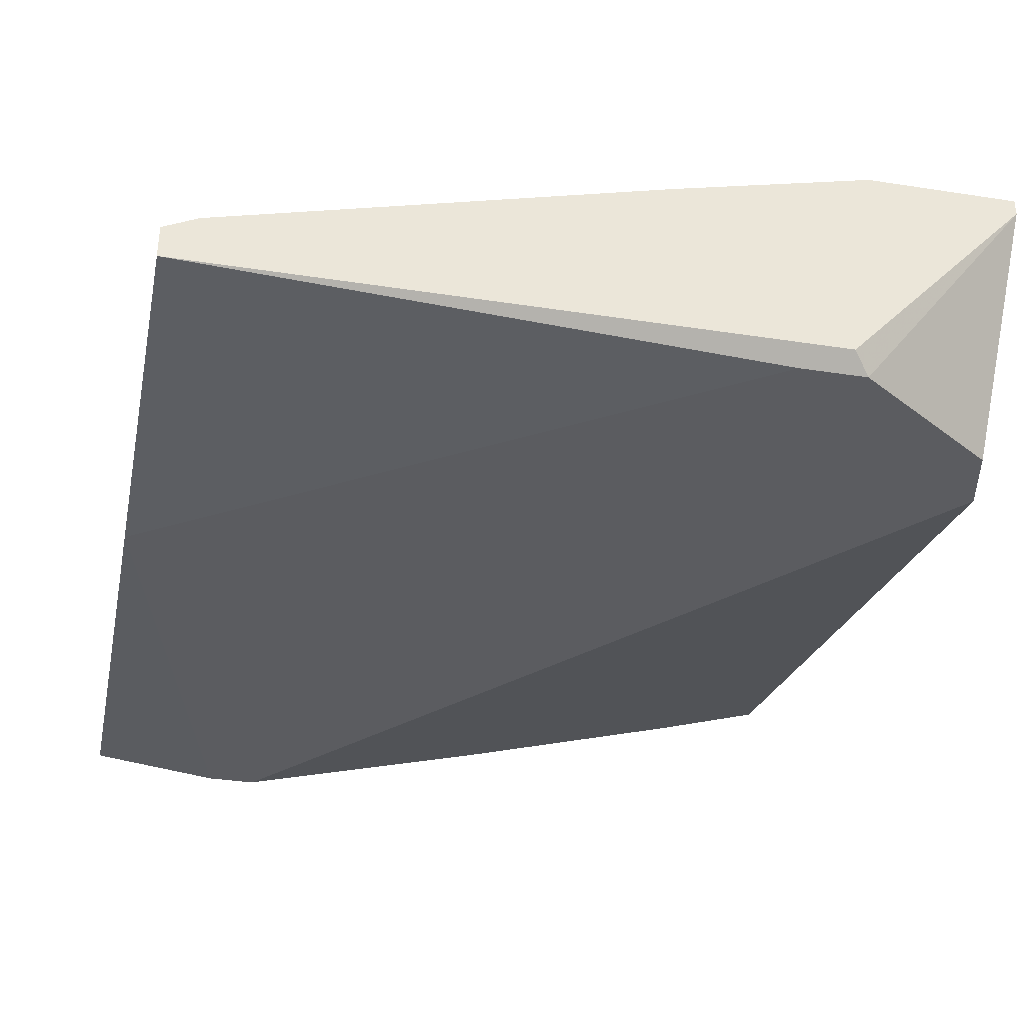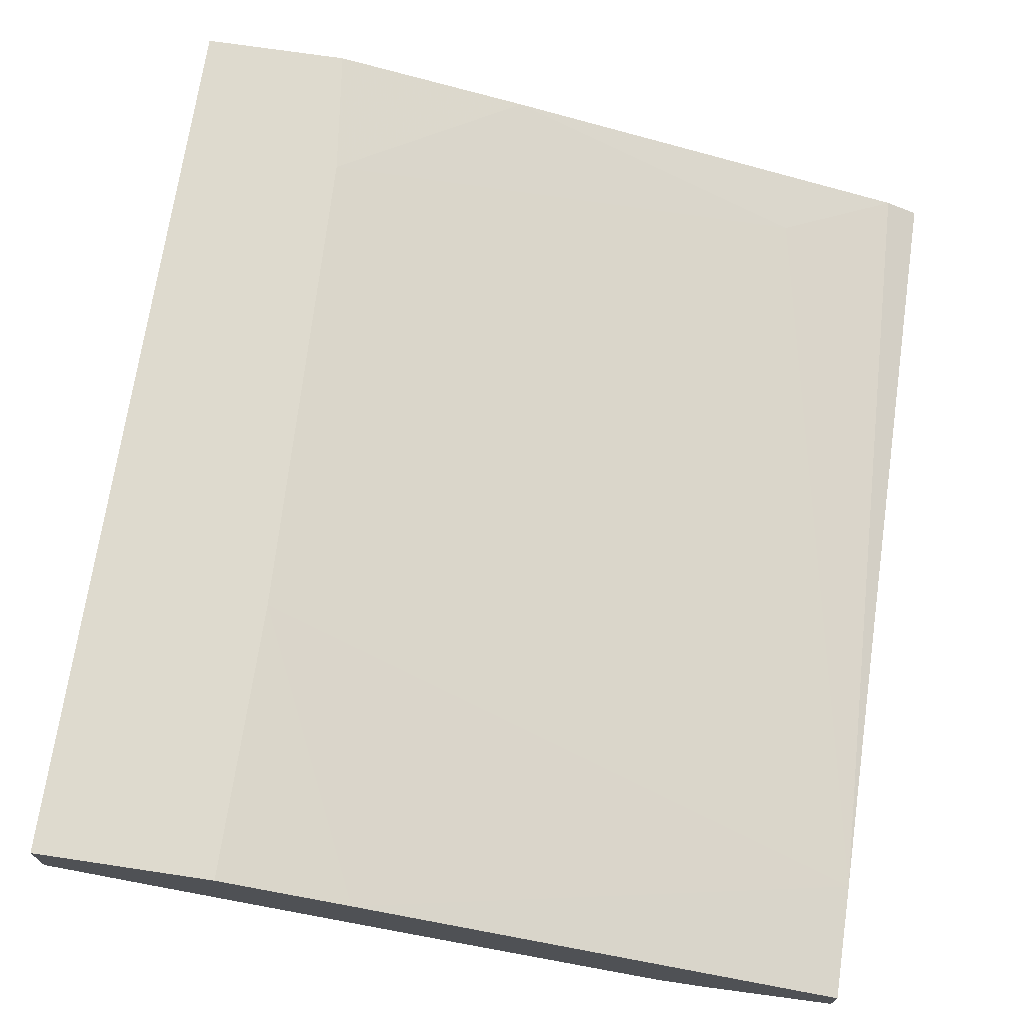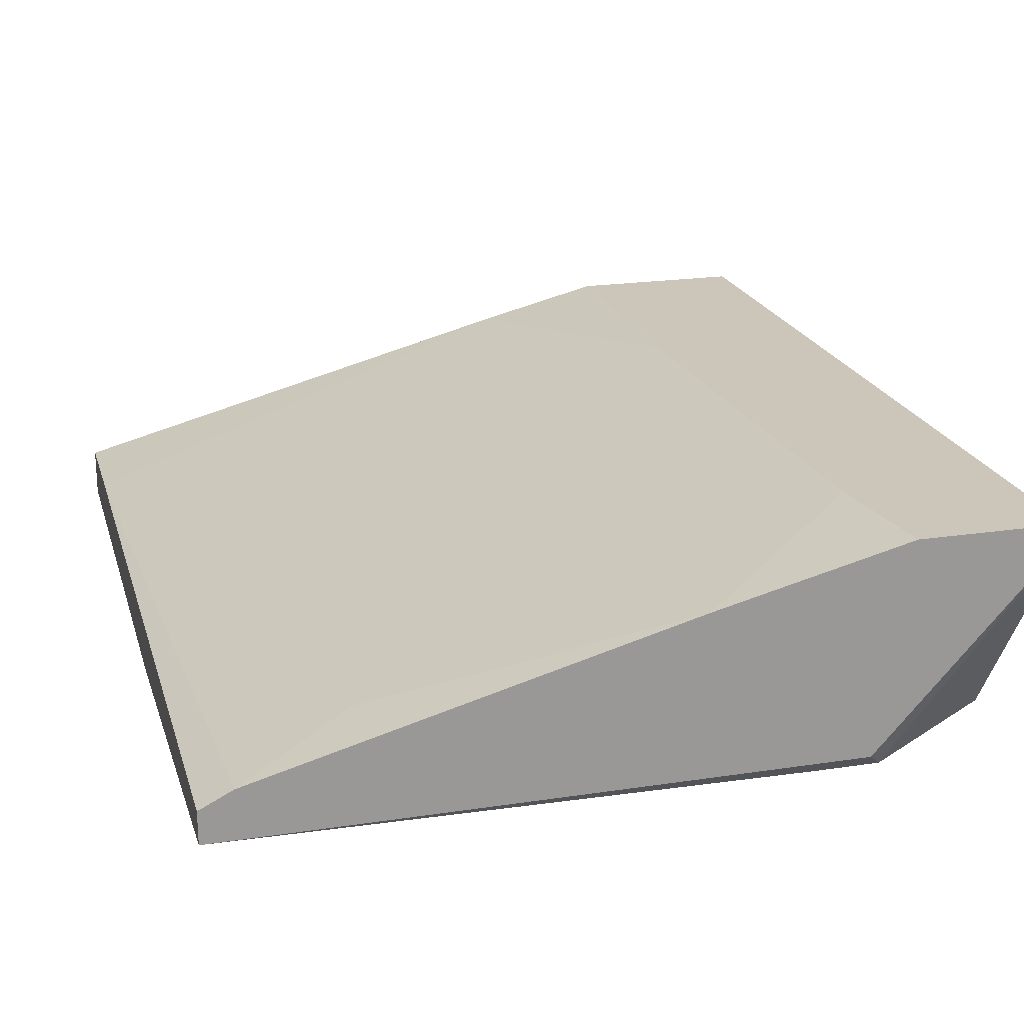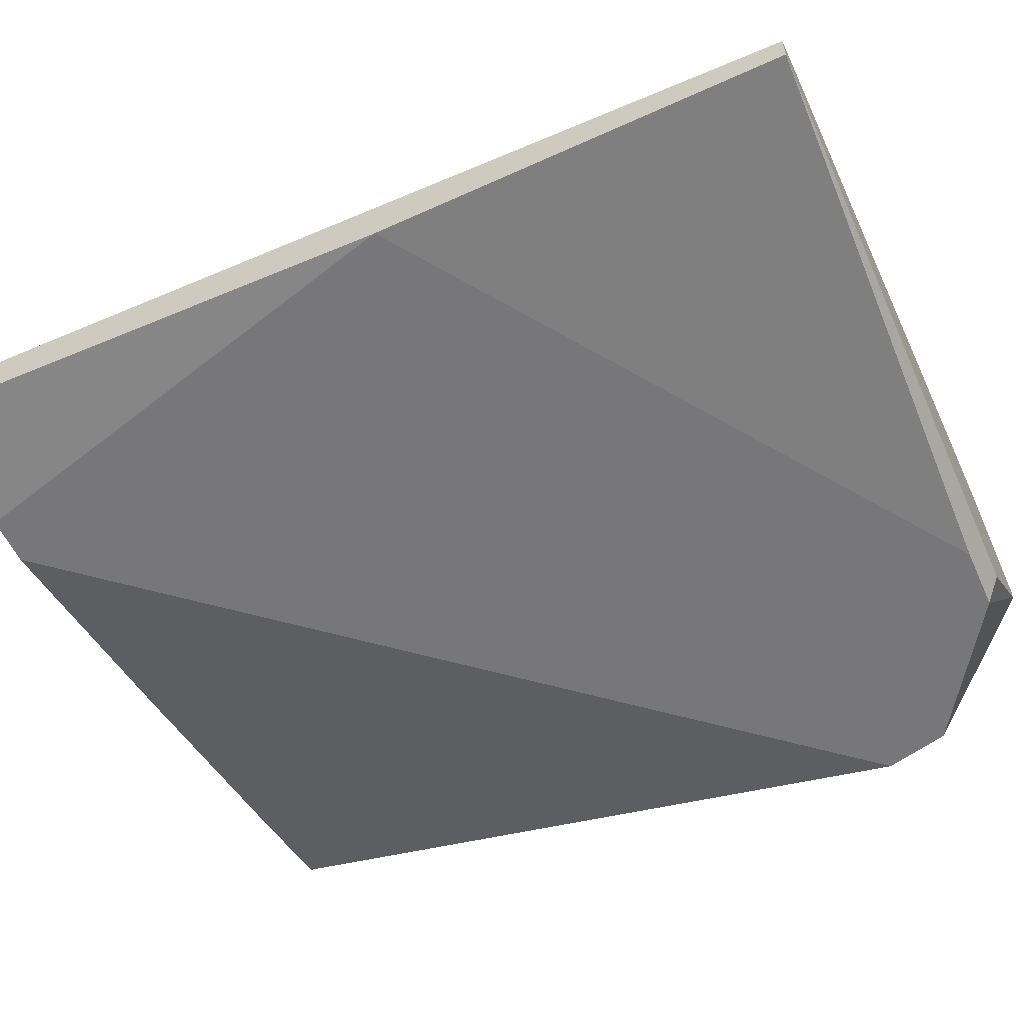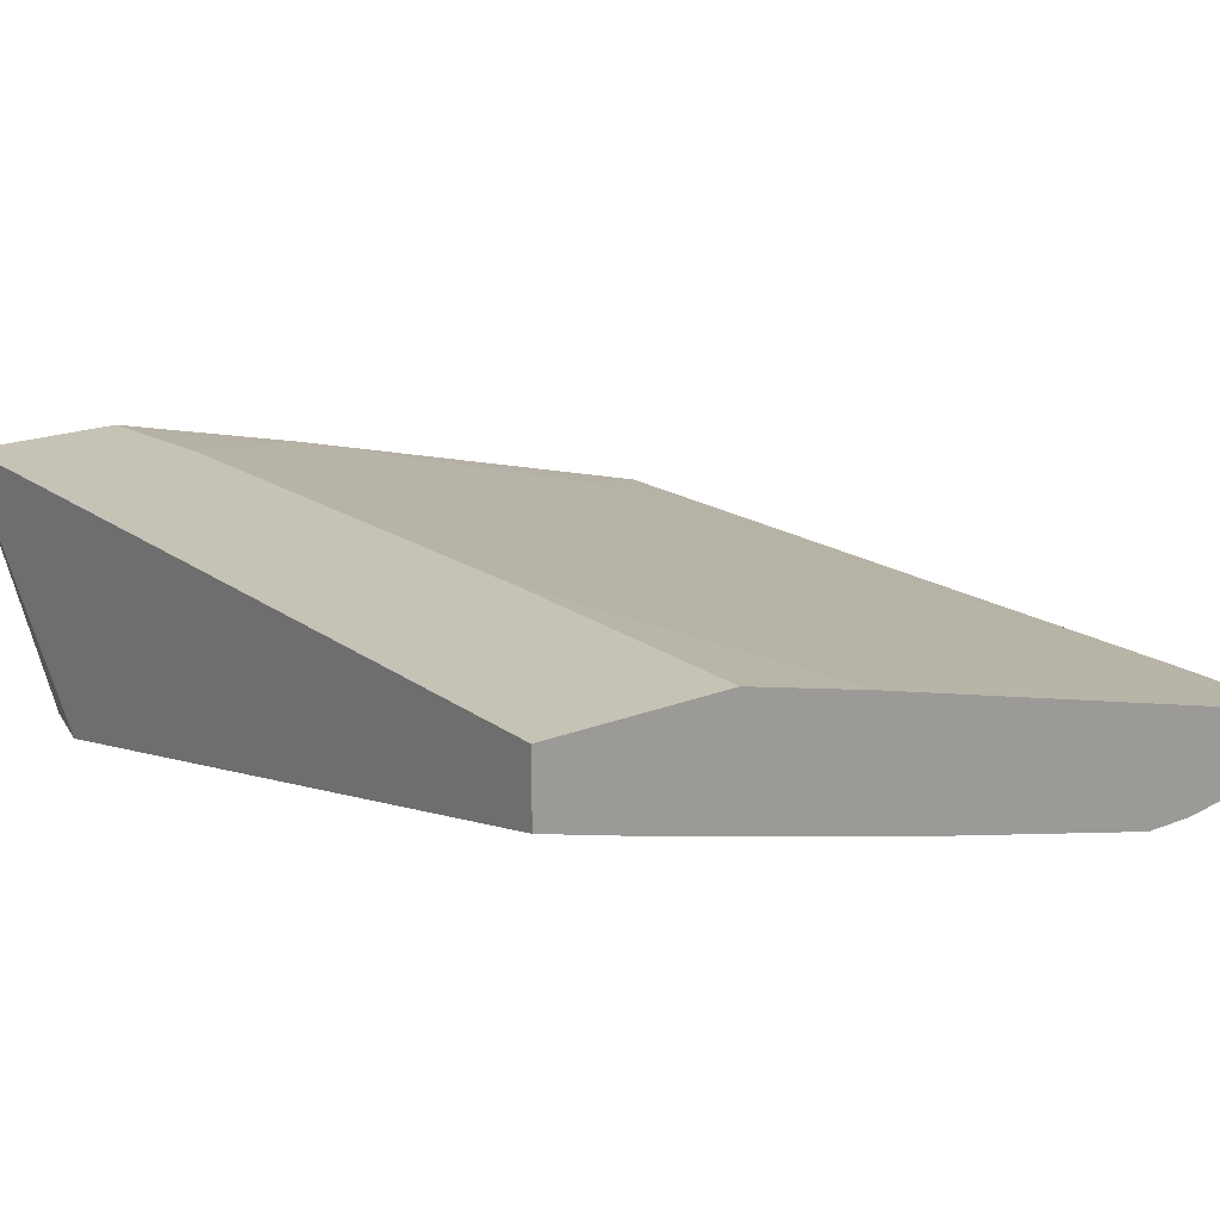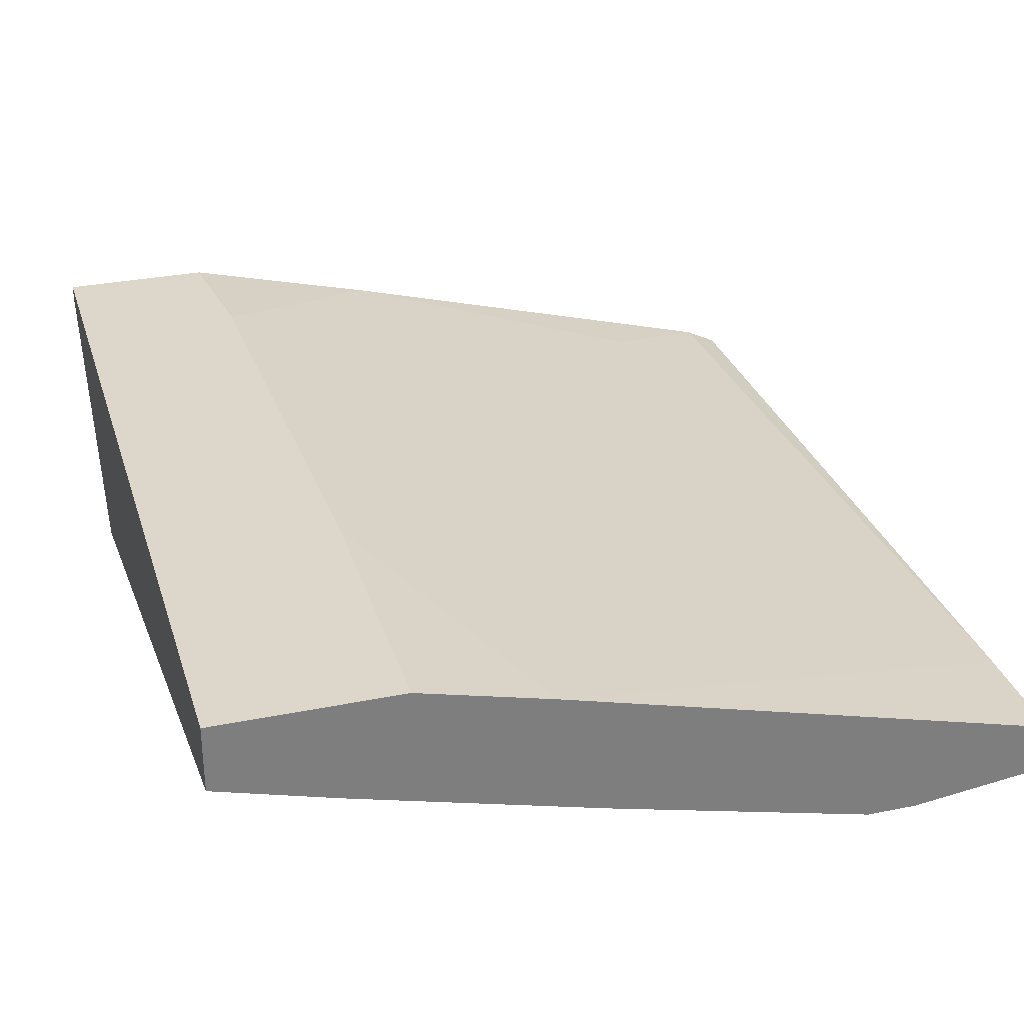
<metadata>
{"format":"obj","ext":"obj","renderer":"f3d","projection":"perspective","resolution":1024,"background":"white","views":[{"elev":-34.8,"azim":168.3,"up":"+Y"},{"elev":71.1,"azim":8.5,"up":"+Y"},{"elev":21.0,"azim":164.7,"up":"+Y"},{"elev":-57.2,"azim":114.3,"up":"+Y"},{"elev":19.2,"azim":-36.7,"up":"+Y"},{"elev":30.7,"azim":-16.3,"up":"+Y"}]}
</metadata>
<code>
v 0.004557 -0.00071 0.01968
v 0.02341 0.001387 -0.03376
v -0.01745 -0.004901 -0.03061
v 0.03075 -0.00071 -0.03795
v 0.001411 0.00767 0.01968
v 0.02446 -0.004901 0.01968
v 0.02132 -0.004901 0.01968
v -0.003821 -0.004901 -0.0369
v 0.003511 0.006622 -0.03795
v -0.006967 0.009768 0.01968
v -0.006967 0.009768 0.001869
v -0.006967 -0.003853 -0.03795
v -0.0185 0.00872 -0.03795
v -0.0185 -0.004901 -0.02642
v -0.0185 0.009768 0.01968
v -0.0185 0.009768 -0.03795
v -0.0185 0.005575 0.01968
v -0.009063 0.009768 -0.03795
v 0.03285 -0.004901 -0.01174
v 0.03285 -0.00071 0.01968
v 0.03285 -0.00071 0.01235
v 0.03285 -0.001757 -0.03795
v 0.03285 -0.003853 0.01968
v 0.03285 -0.003853 -0.03795
v -0.008013 -0.004901 -0.0369
v -0.008013 0.009768 -0.02956
v -0.01115 0.00348 0.01968
f 26 2 9
f 20 23 22
f 23 20 15
f 23 15 7
f 15 18 16
f 18 22 16
f 7 15 17
f 15 16 17
f 22 23 24
f 16 22 24
f 15 20 10
f 18 15 10
f 7 3 25
f 3 7 14
f 17 16 14
f 24 23 19
f 7 25 19
f 18 10 11
f 16 24 12
f 24 25 12
f 7 17 1
f 14 7 1
f 22 18 4
f 18 11 26
f 26 11 21
f 20 22 21
f 22 4 21
f 4 2 21
f 2 26 21
f 25 24 8
f 24 19 8
f 19 25 8
f 10 20 5
f 11 10 5
f 21 11 5
f 20 21 5
f 25 3 13
f 3 14 13
f 14 16 13
f 16 12 13
f 12 25 13
f 23 7 6
f 19 23 6
f 7 19 6
f 17 14 27
f 1 17 27
f 14 1 27
f 4 18 9
f 2 4 9
f 18 26 9

</code>
